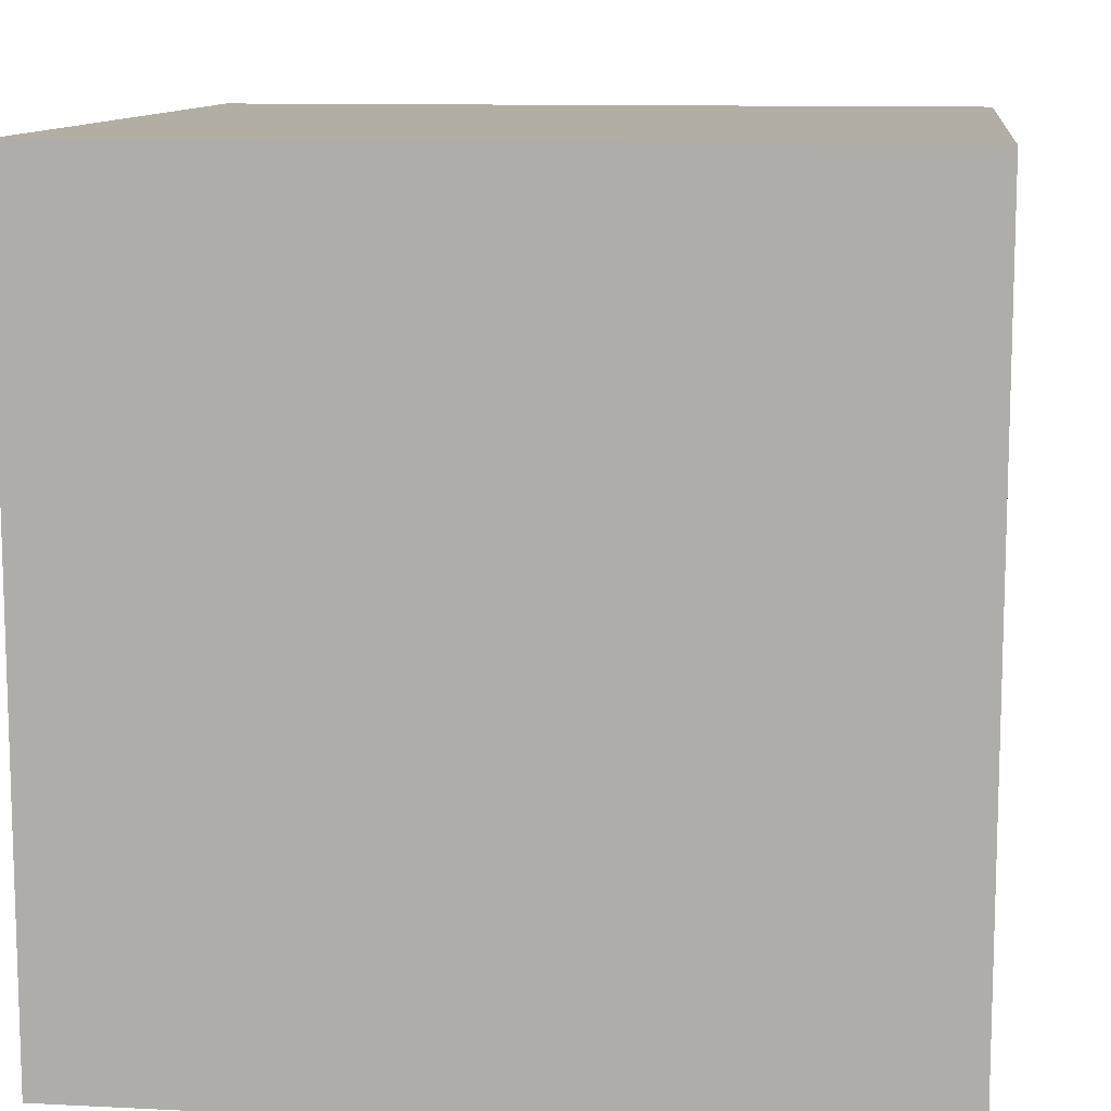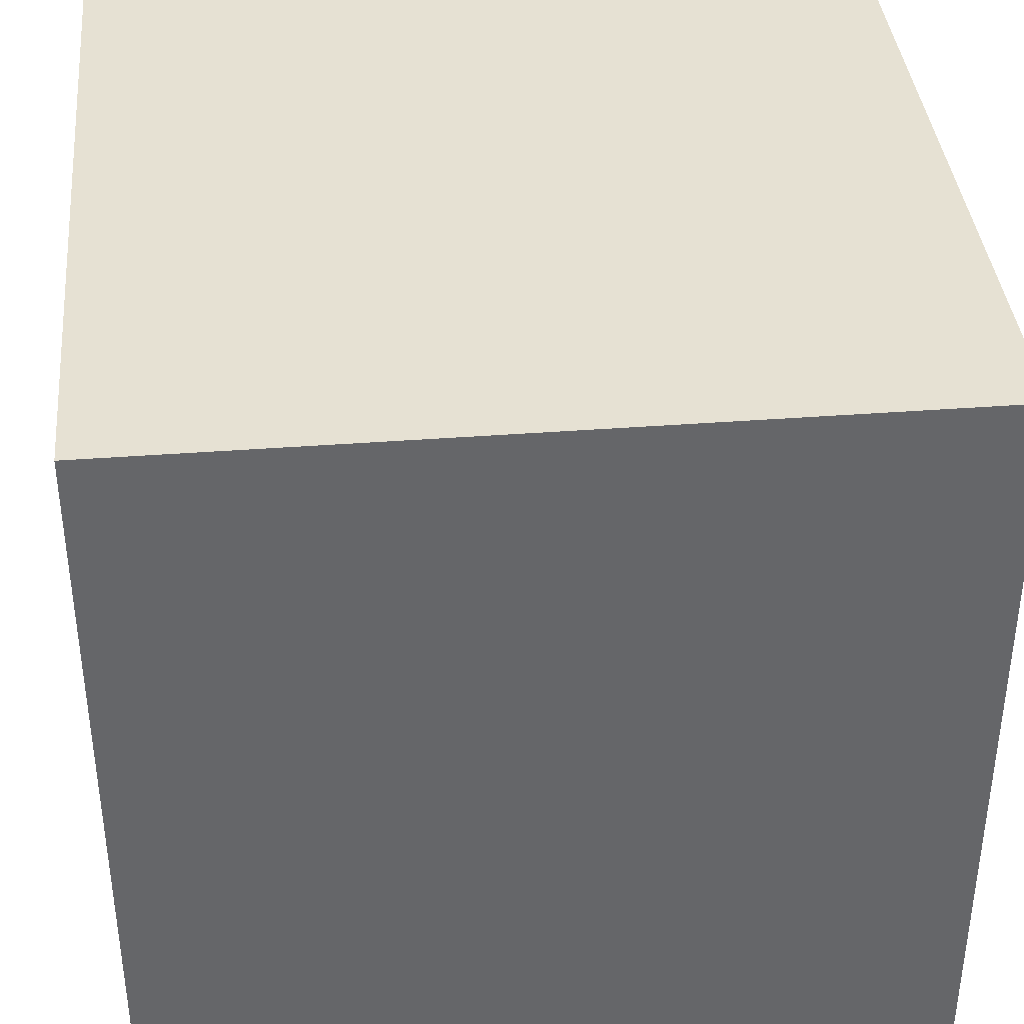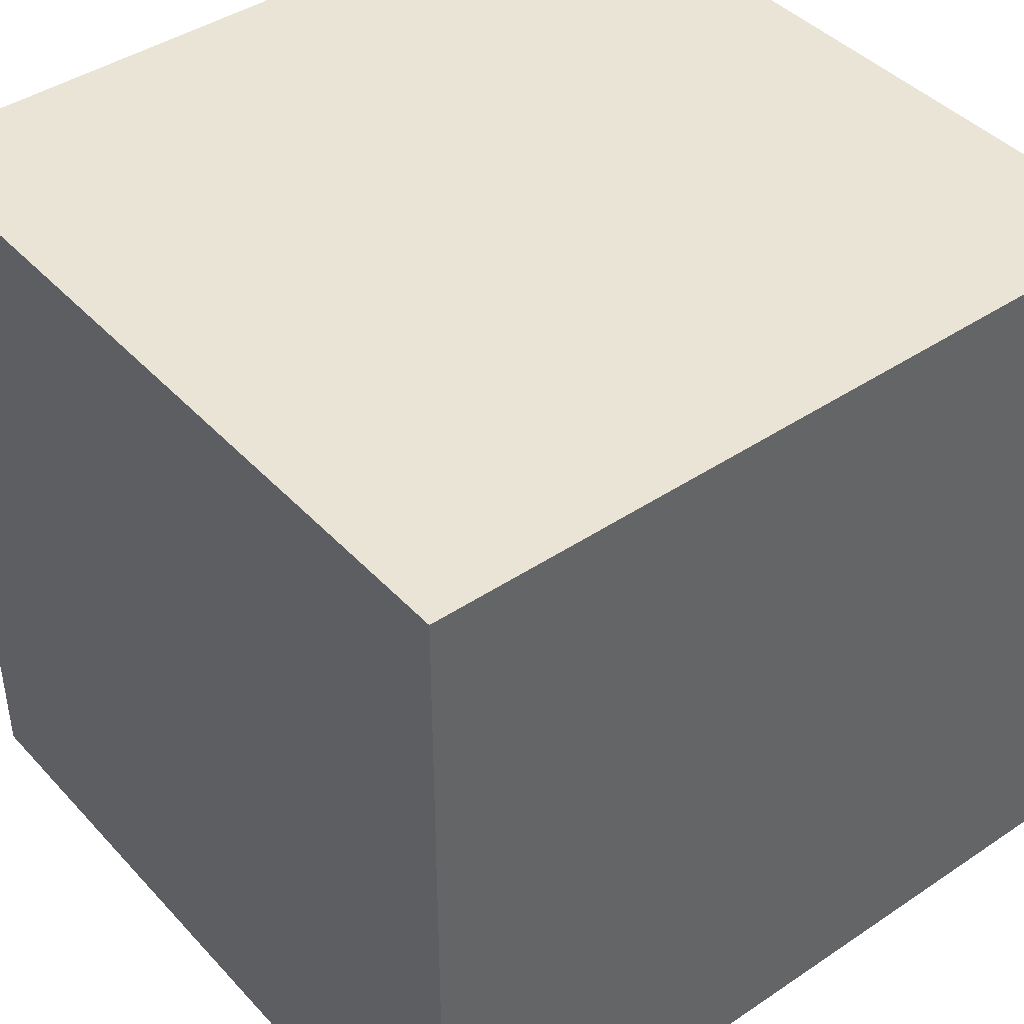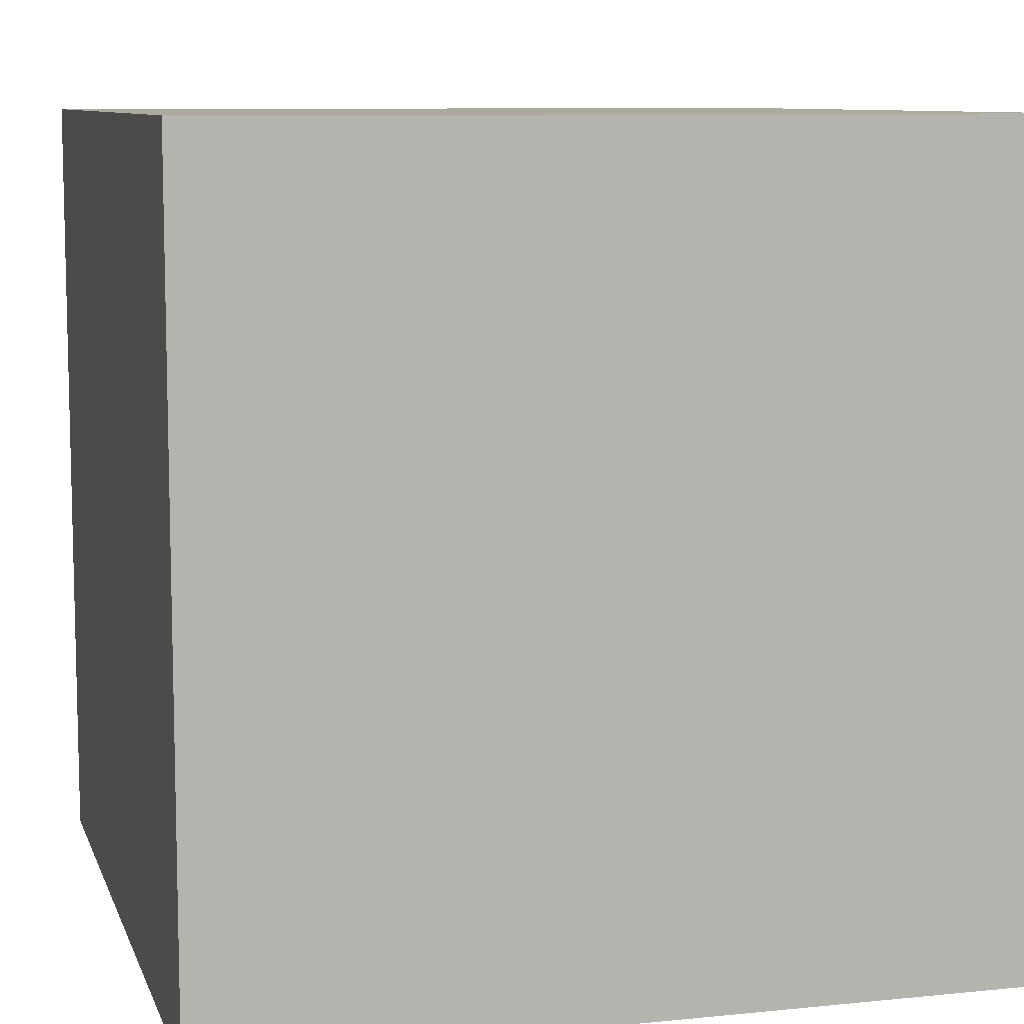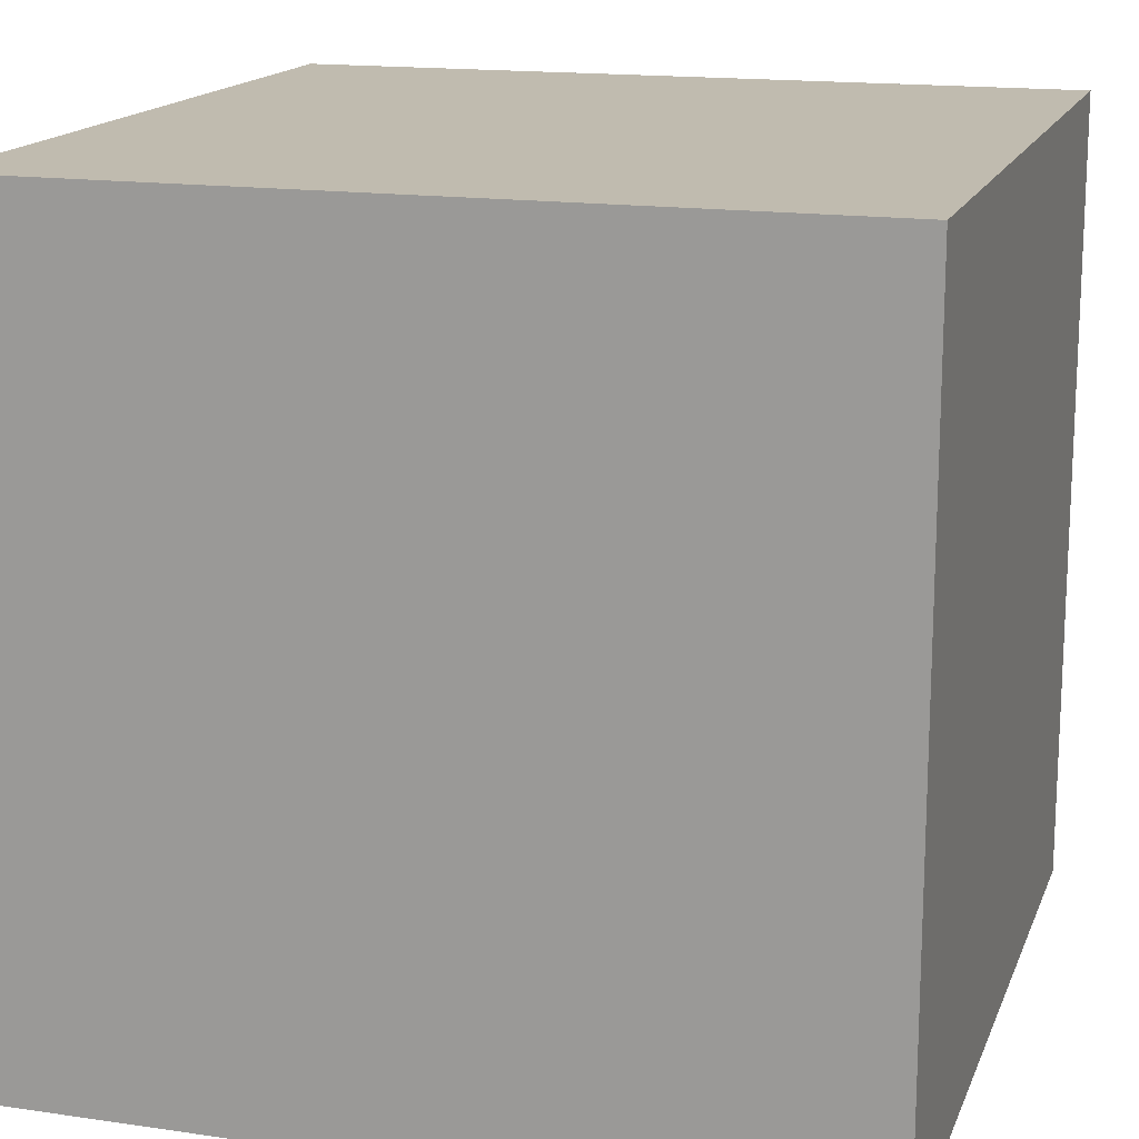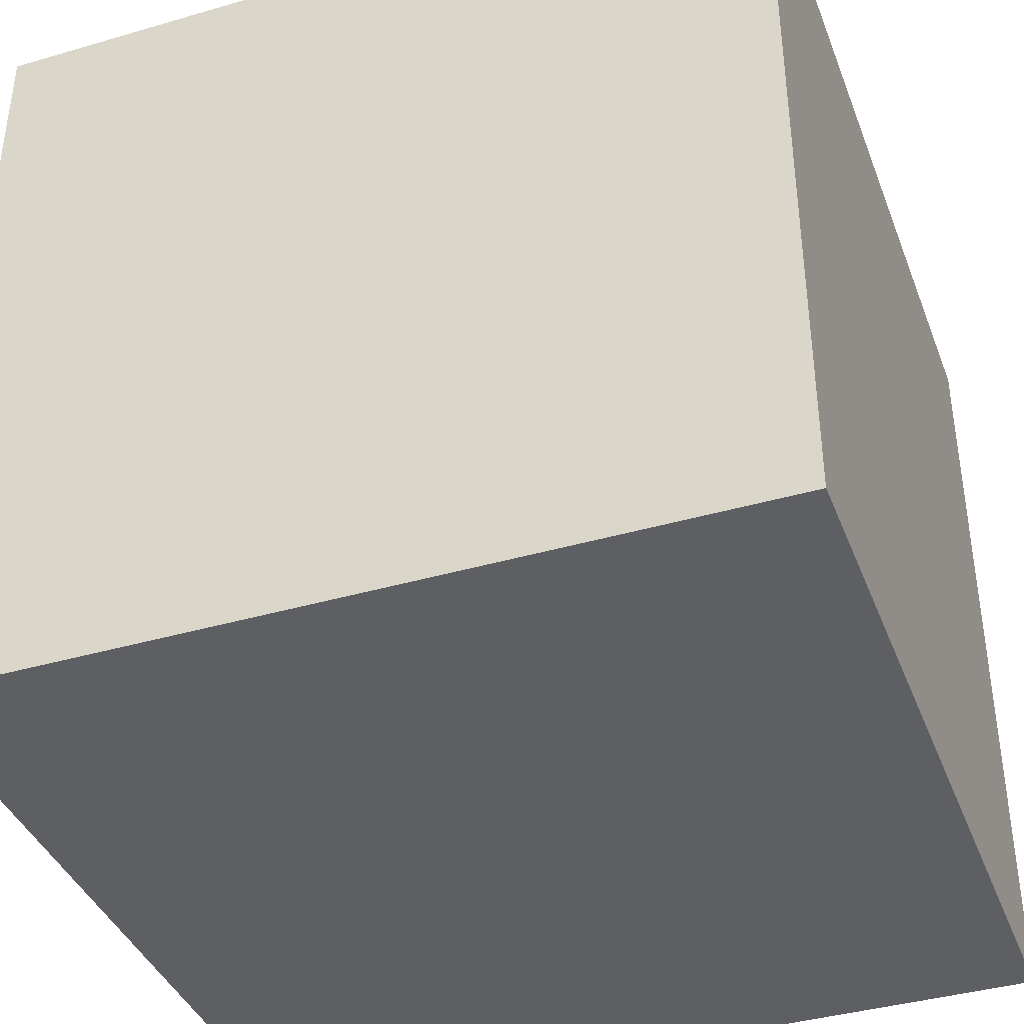
<metadata>
{"format":"obj","ext":"obj","renderer":"f3d","projection":"perspective","resolution":1024,"background":"white","views":[{"elev":10.9,"azim":-82.9,"up":"+Z"},{"elev":38.6,"azim":84.5,"up":"+Y"},{"elev":42.5,"azim":-38.7,"up":"+Z"},{"elev":9.0,"azim":164.8,"up":"+Y"},{"elev":16.0,"azim":-73.2,"up":"+Z"},{"elev":-39.6,"azim":-160.1,"up":"+Z"}]}
</metadata>
<code>
v 0 2 2
v 0 0 2
v 2 0 2
v 2 2 2
v 0 2 0
v 0 0 0
v 2 0 0
v 2 2 0
g front cube
f 1 2 3 4
g back cube
f 8 7 6 5
g right cube
f 4 3 7 8
g top cube
f 5 1 4 8
g left cube
f 5 6 2 1
g bottom cube
f 2 6 7 3

</code>
